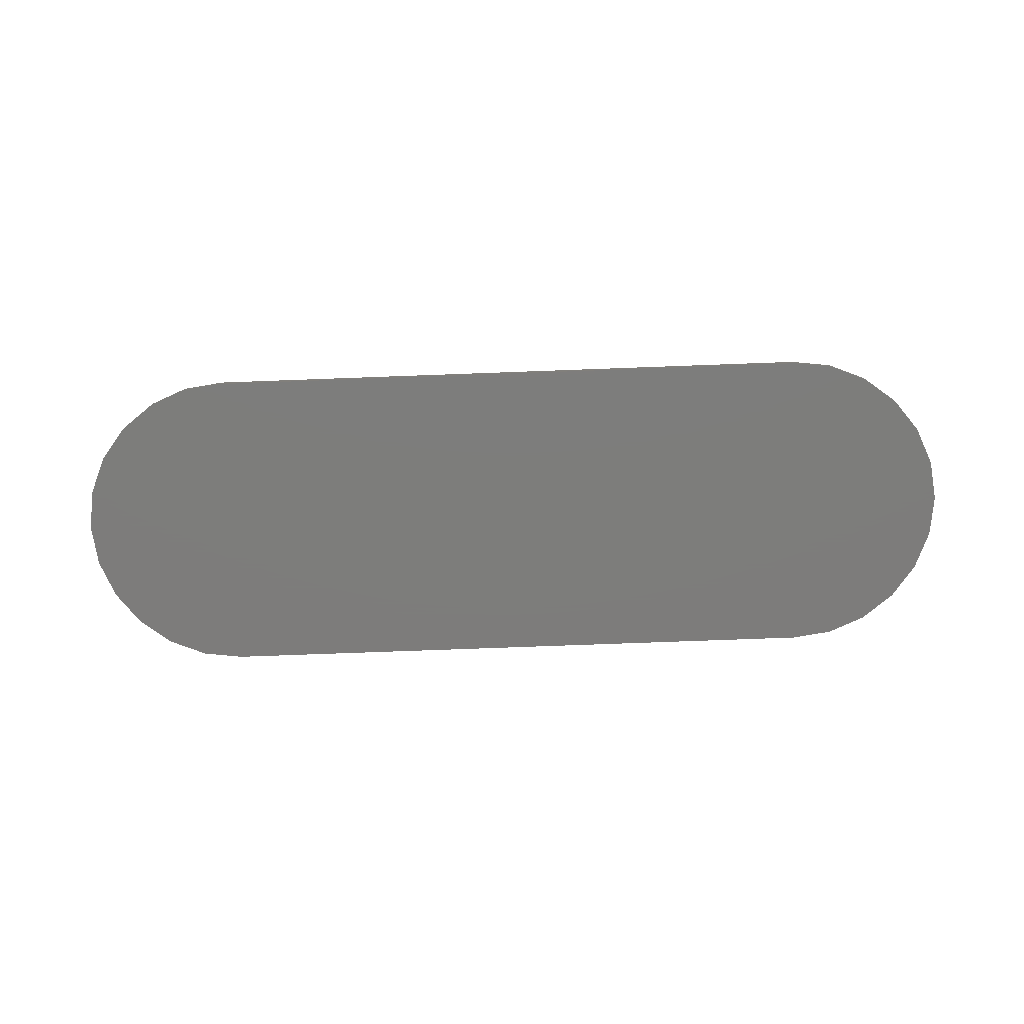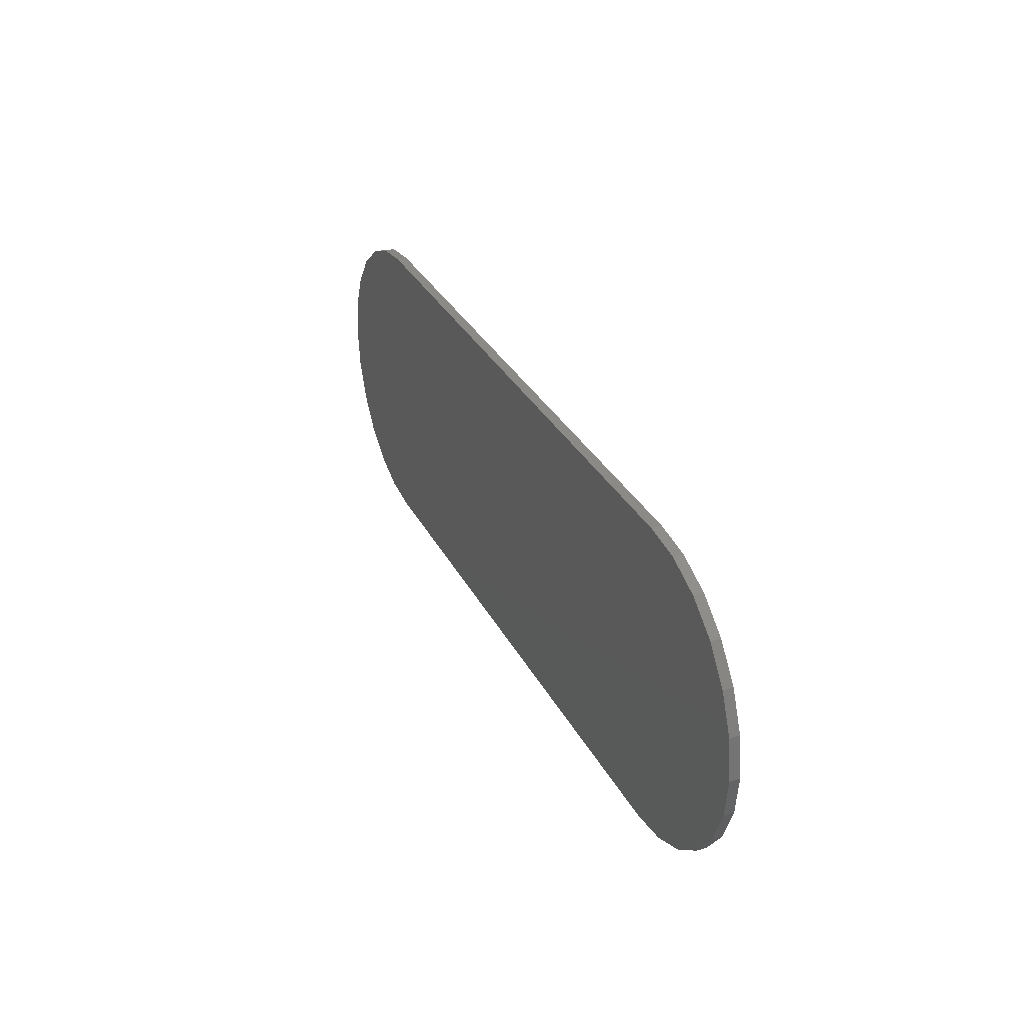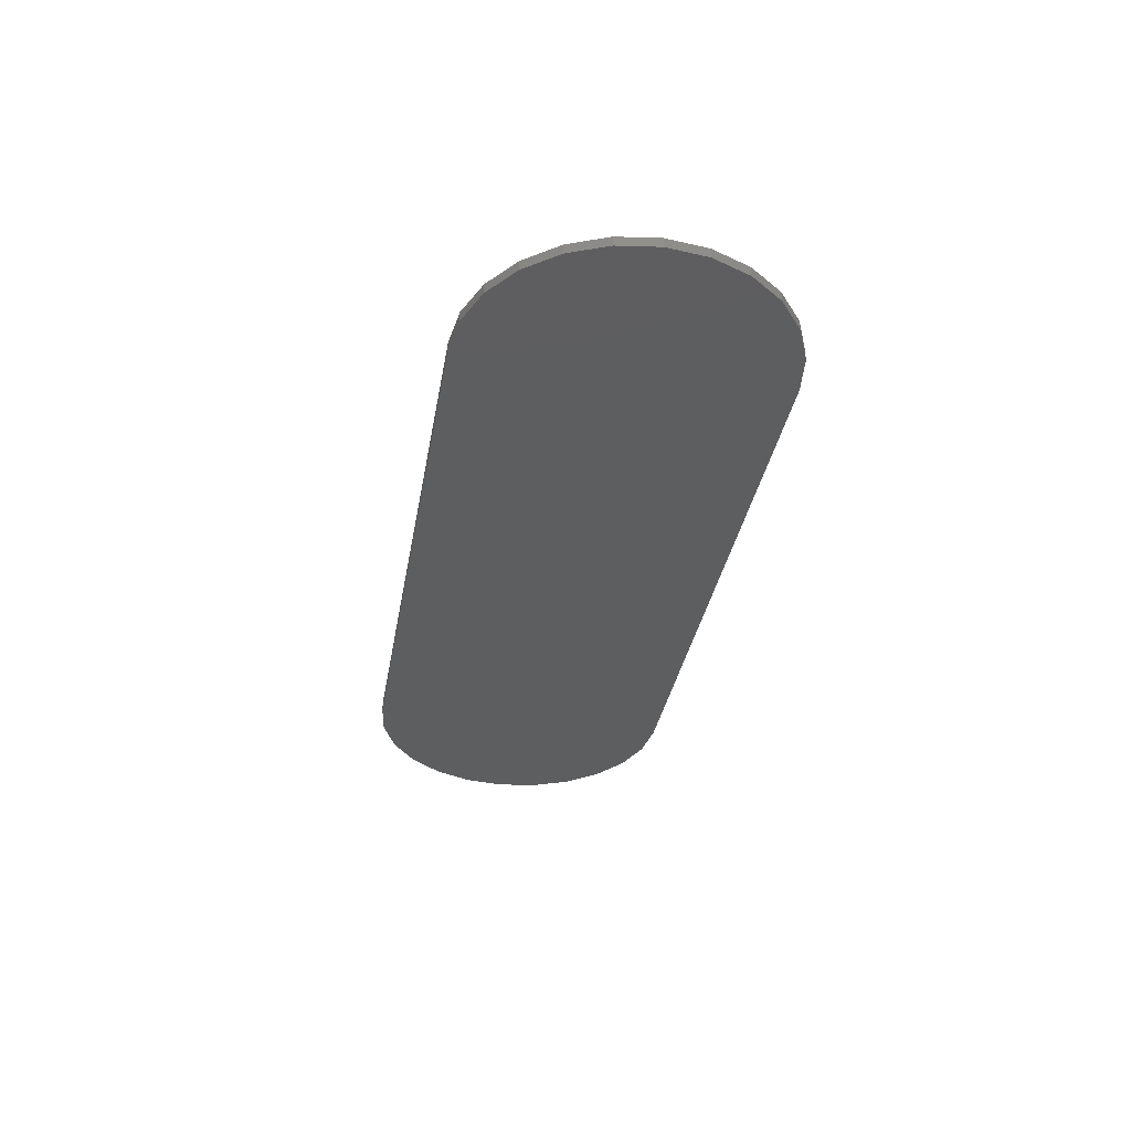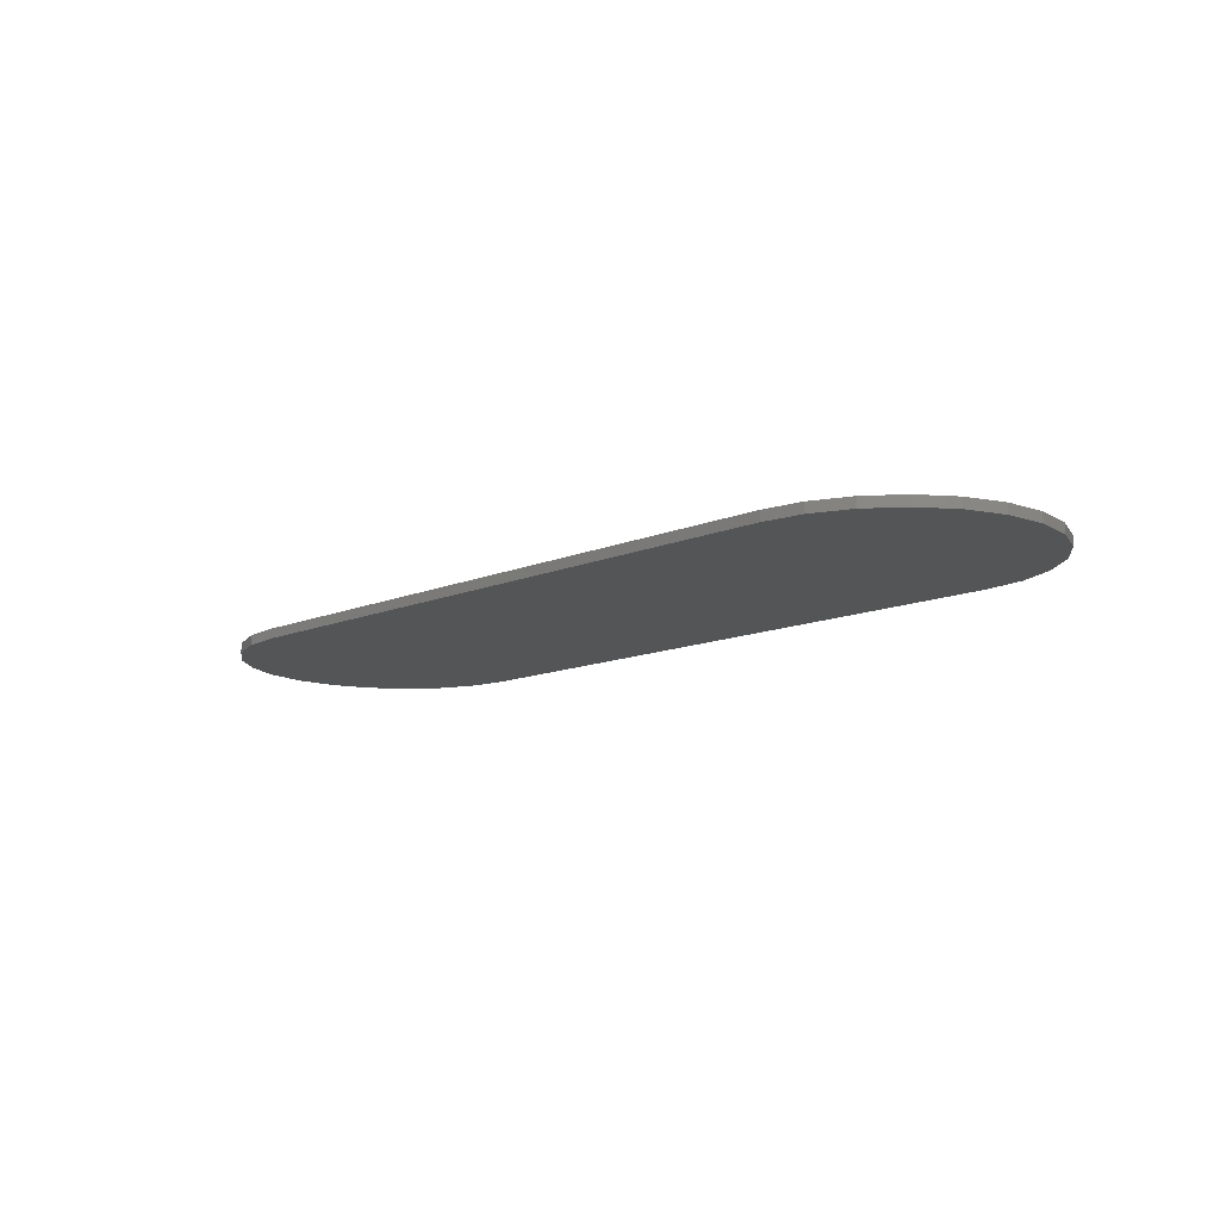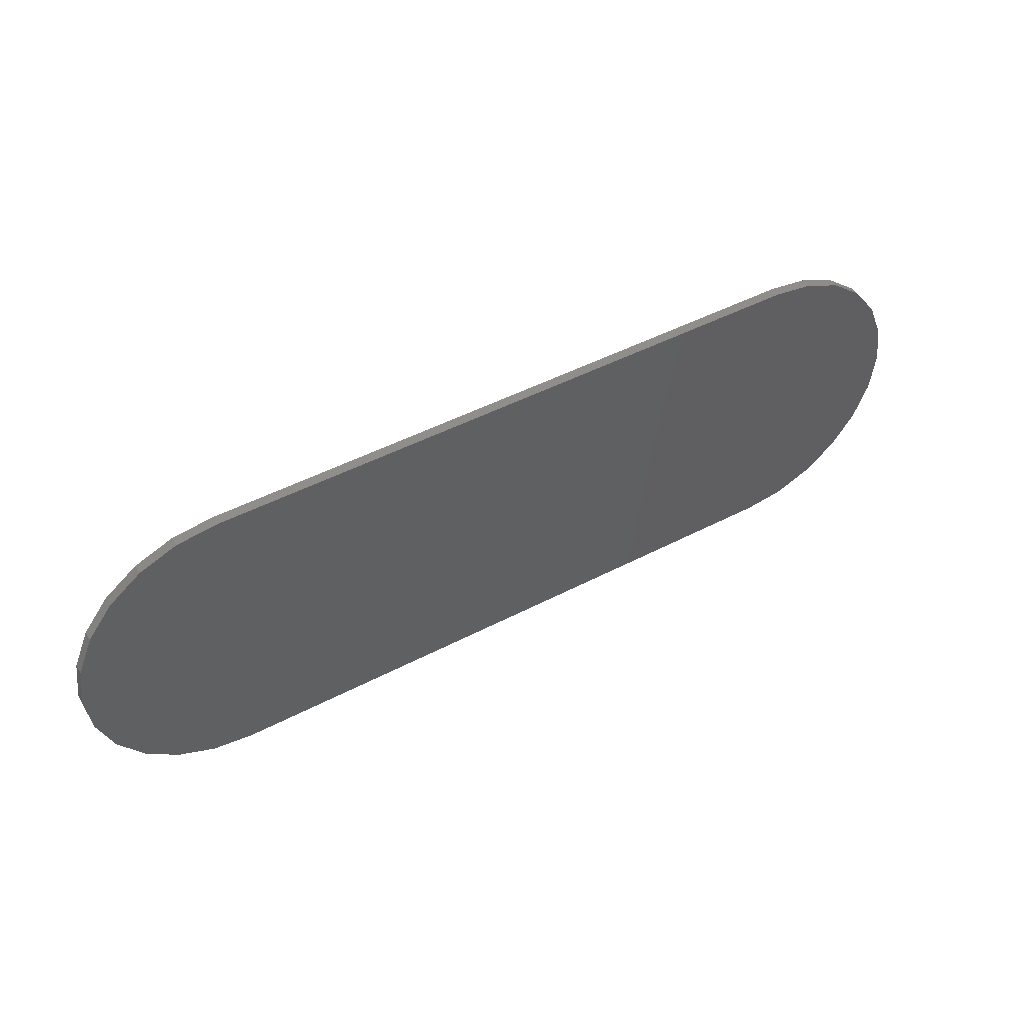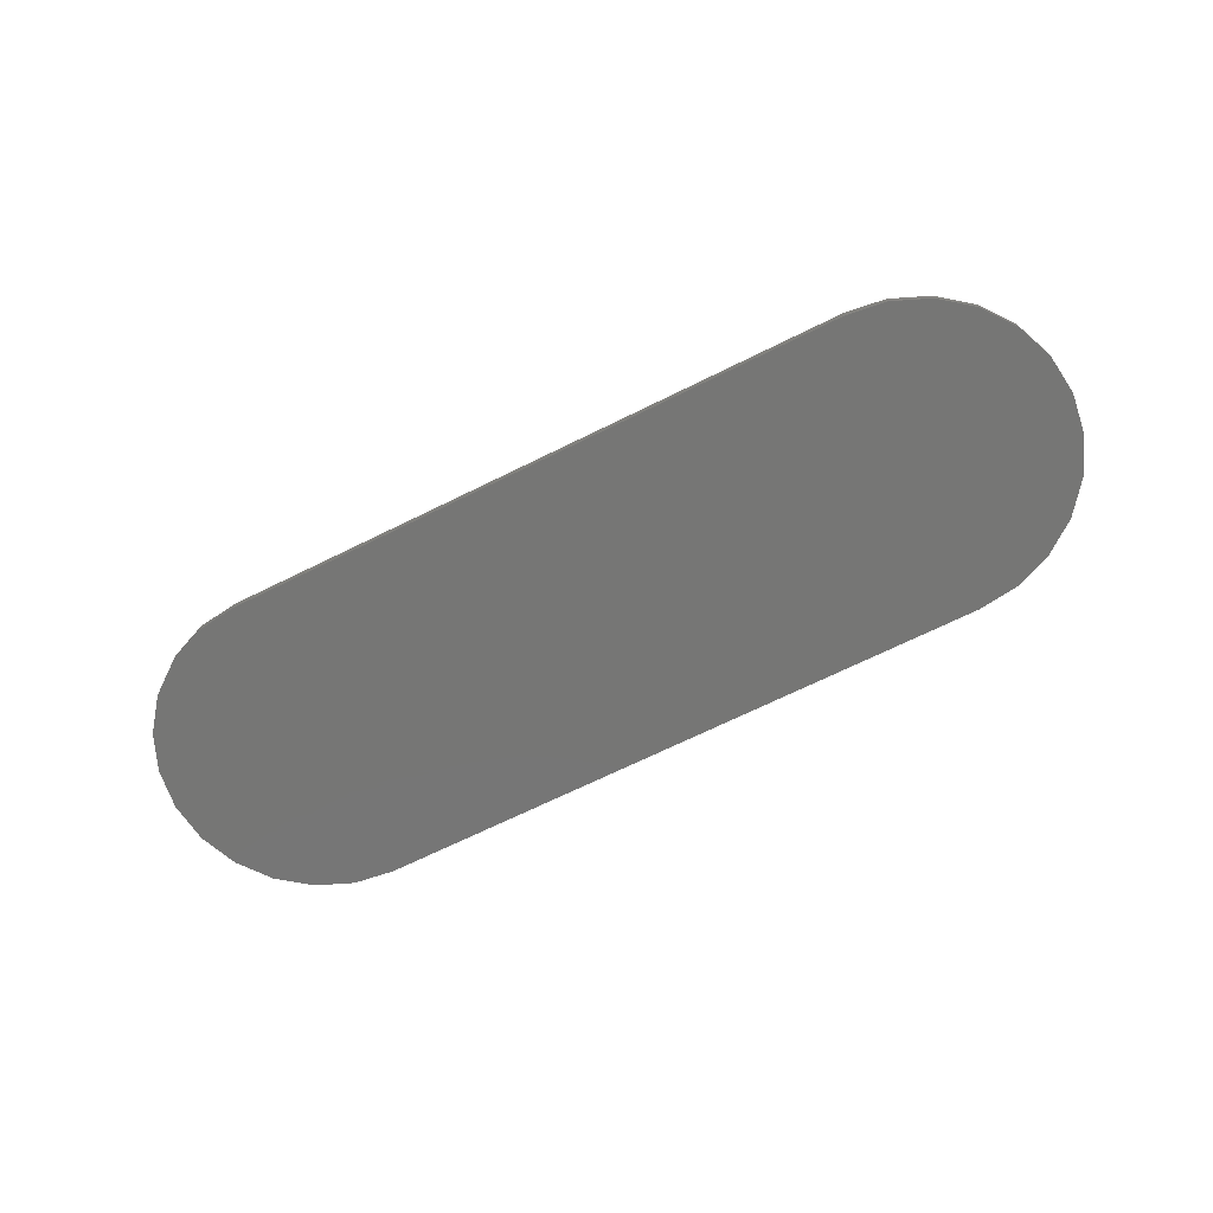
<metadata>
{"format":"stl","ext":"stl","renderer":"f3d","projection":"perspective","resolution":1024,"background":"white","views":[{"elev":-76.4,"azim":-177.9,"up":"+Z"},{"elev":30.7,"azim":-113.0,"up":"+Y"},{"elev":-34.3,"azim":80.3,"up":"+Z"},{"elev":-12.8,"azim":-136.0,"up":"+Z"},{"elev":46.2,"azim":-31.0,"up":"+Y"},{"elev":-68.5,"azim":-153.6,"up":"+Z"}]}
</metadata>
<code>
# stl→obj: 55 verts, 106 faces
v -22.24 -1.941 0
v -22.24 -1.941 0.48
v -22.5 9.185e-16 0
v -7.756 1.941 0
v -16.94 7.244 0
v -7.756 1.941 0.48
v 22.24 1.941 0.48
v -16.94 7.244 0.48
v -7.5 0 0.48
v 22.24 1.941 0
v 15 -7.5 0
v 21.5 -3.75 0
v 22.5 0 0
v 16.94 7.244 0
v -15 7.5 0
v -21.5 3.75 0.48
v -21.5 3.75 0
v -20.3 5.303 0
v 22.24 -1.941 0
v 15 -7.5 0.48
v -16.94 -7.244 0.48
v -15 7.5 0.48
v 16.94 7.244 0.48
v 20.3 5.303 0.48
v -22.24 1.941 0
v -22.5 9.185e-16 0.48
v -20.3 5.303 0.48
v -18.75 6.495 0
v -16.94 -7.244 0
v -18.75 -6.495 0
v 21.5 -3.75 0.48
v 20.3 -5.303 0
v -15 -7.5 0.48
v 20.3 5.303 0
v 21.5 3.75 0
v 15 7.5 0.48
v 18.75 6.495 0.48
v -22.24 1.941 0.48
v -18.75 6.495 0.48
v 22.5 0 0.48
v 18.75 -6.495 0
v 16.94 -7.244 0
v -20.3 -5.303 0.48
v -15 -7.5 0
v -20.3 -5.303 0
v -21.5 -3.75 0
v 15 7.5 0
v 21.5 3.75 0.48
v 18.75 6.495 0
v 22.24 -1.941 0.48
v 18.75 -6.495 0.48
v 20.3 -5.303 0.48
v 16.94 -7.244 0.48
v -21.5 -3.75 0.48
v -18.75 -6.495 0.48
f 1 2 3
f 4 1 5
f 6 7 8
f 6 9 7
f 1 10 11
f 1 4 10
f 12 10 13
f 10 4 5
f 9 2 7
f 9 6 2
f 10 5 14
f 5 8 15
f 2 8 16
f 2 6 8
f 5 17 18
f 5 1 17
f 12 13 19
f 20 2 21
f 15 8 22
f 23 7 24
f 17 16 18
f 17 1 25
f 17 25 16
f 3 2 26
f 18 16 27
f 18 27 28
f 7 2 20
f 11 10 12
f 29 21 30
f 12 31 32
f 1 11 29
f 20 21 33
f 8 7 23
f 14 5 15
f 34 24 35
f 8 23 36
f 10 14 34
f 23 24 37
f 2 16 38
f 25 1 3
f 16 25 38
f 25 3 38
f 16 8 27
f 27 8 39
f 8 5 28
f 5 18 28
f 10 7 13
f 13 7 40
f 7 20 31
f 11 41 42
f 20 11 42
f 11 12 41
f 21 2 43
f 21 29 44
f 45 43 46
f 1 29 45
f 29 11 44
f 11 20 44
f 23 14 36
f 15 36 47
f 24 7 48
f 24 34 49
f 7 10 35
f 10 34 35
f 34 14 49
f 14 23 49
f 2 38 26
f 38 3 26
f 8 28 39
f 28 27 39
f 7 31 40
f 31 12 19
f 31 19 50
f 19 13 40
f 41 32 51
f 41 12 32
f 31 51 52
f 31 20 51
f 41 51 42
f 20 42 53
f 43 2 54
f 45 29 30
f 45 30 43
f 21 43 55
f 2 1 46
f 1 45 46
f 21 44 33
f 44 20 33
f 8 36 22
f 36 15 22
f 36 14 47
f 14 15 47
f 7 35 48
f 35 24 48
f 24 49 37
f 49 23 37
f 19 40 50
f 40 31 50
f 51 32 52
f 32 31 52
f 42 51 53
f 51 20 53
f 43 30 55
f 30 21 55
f 2 46 54
f 46 43 54

</code>
